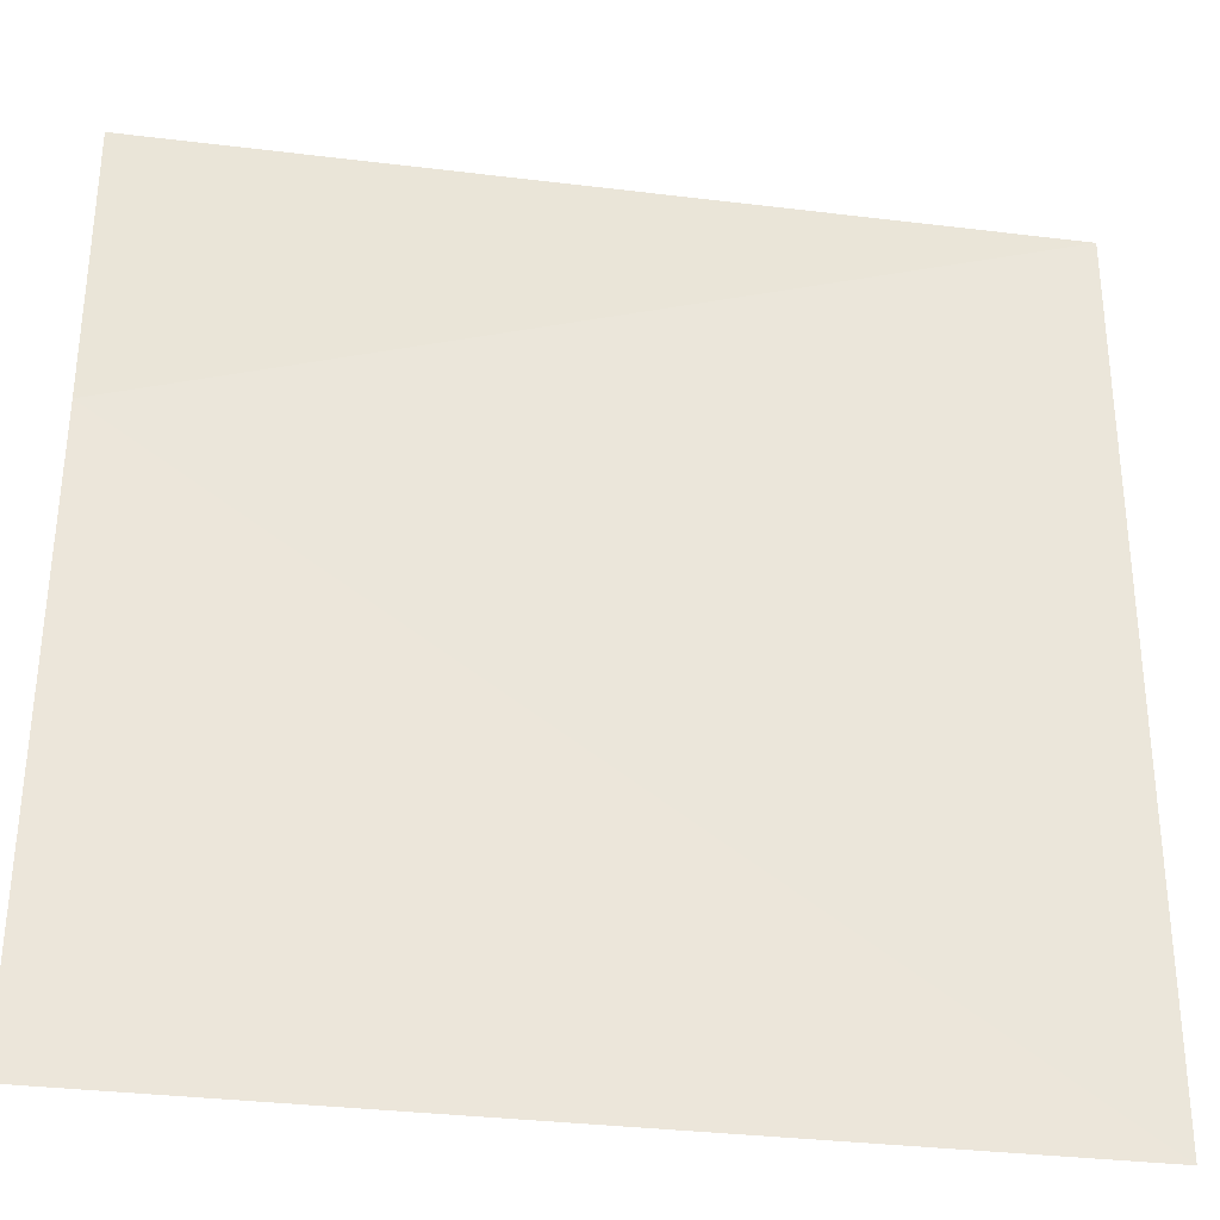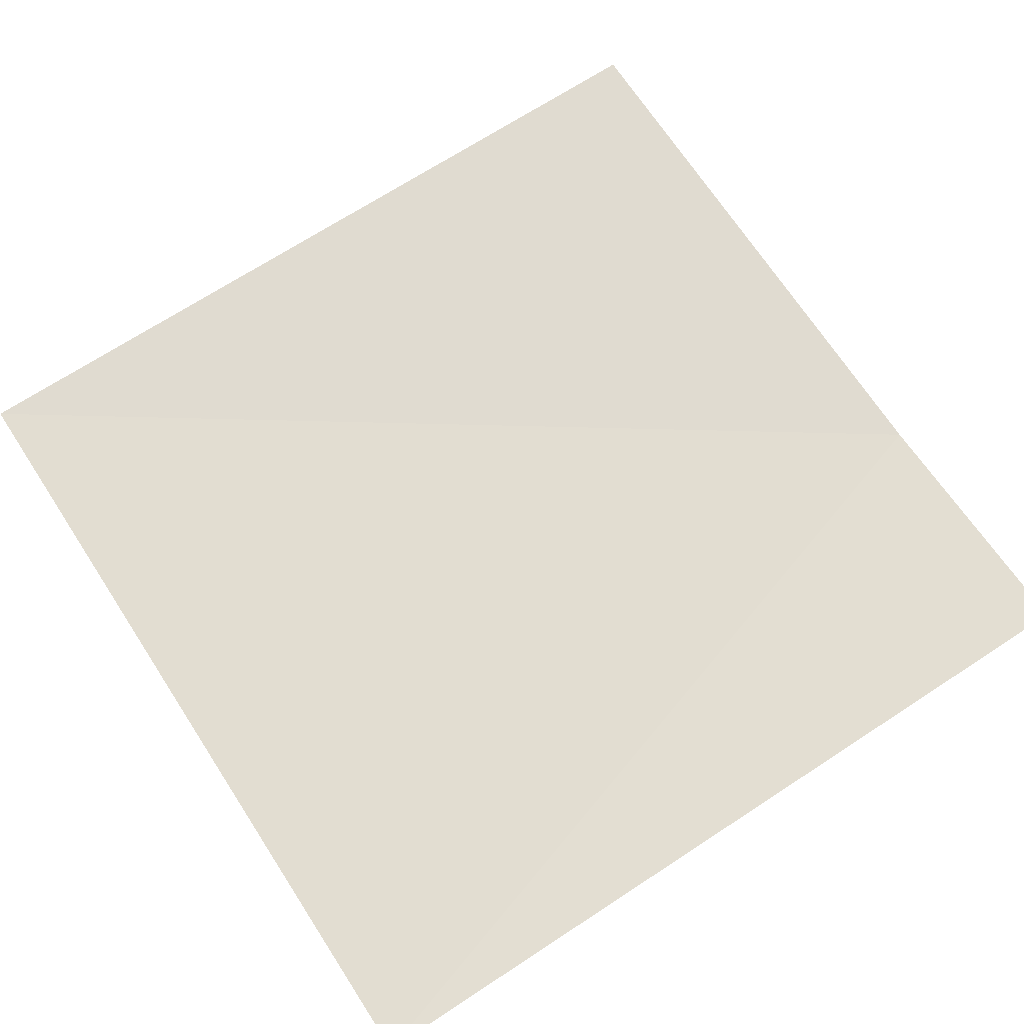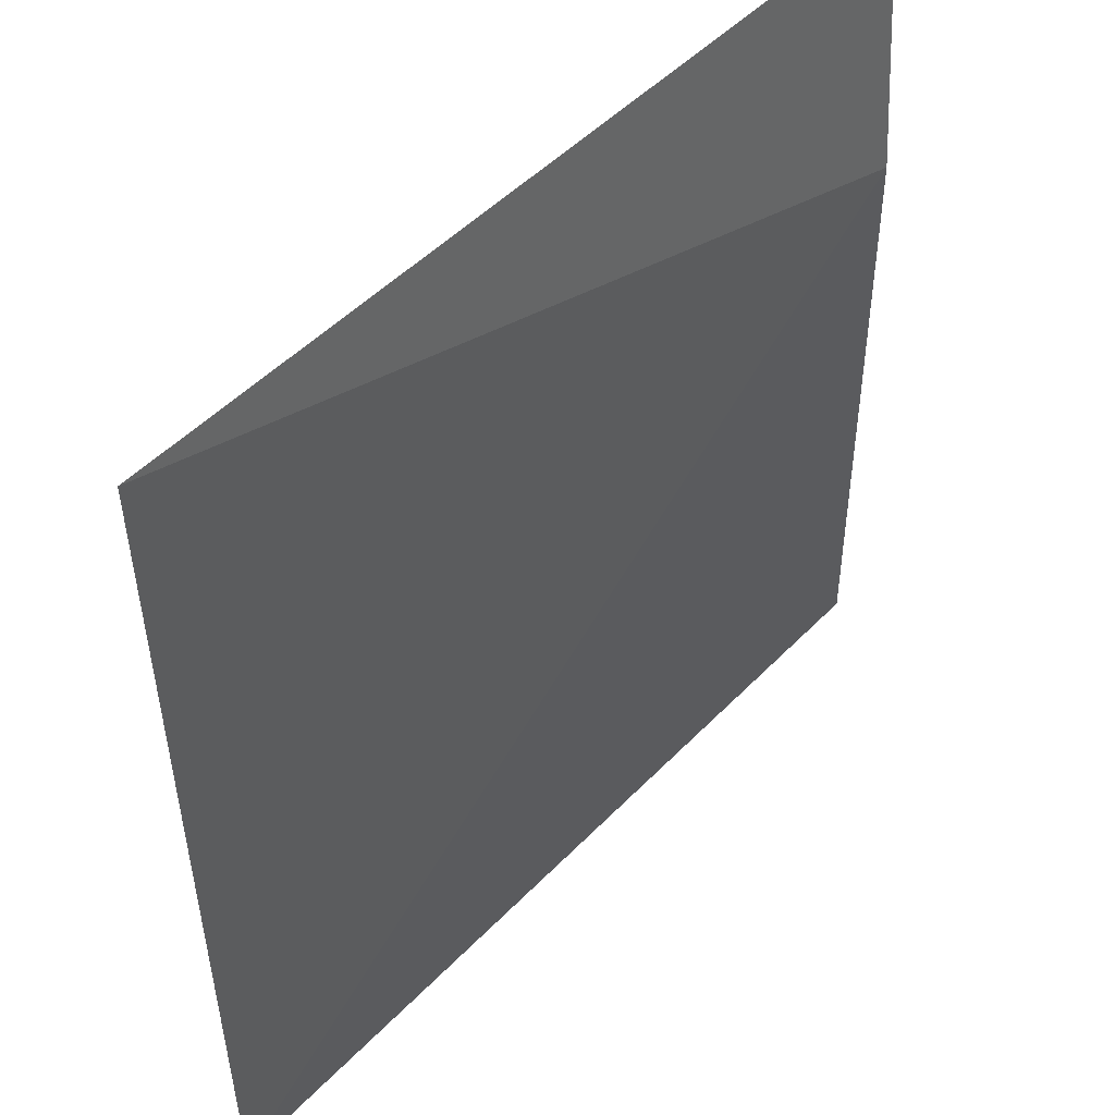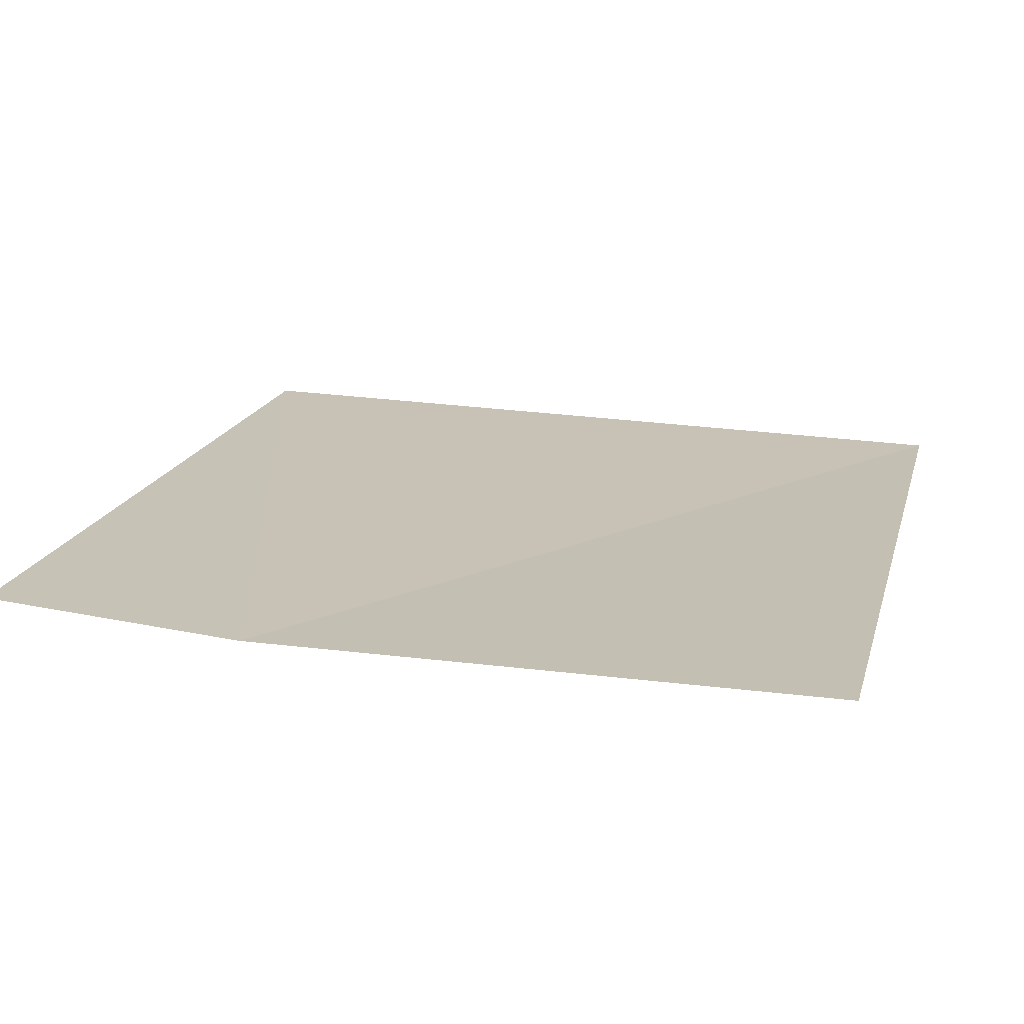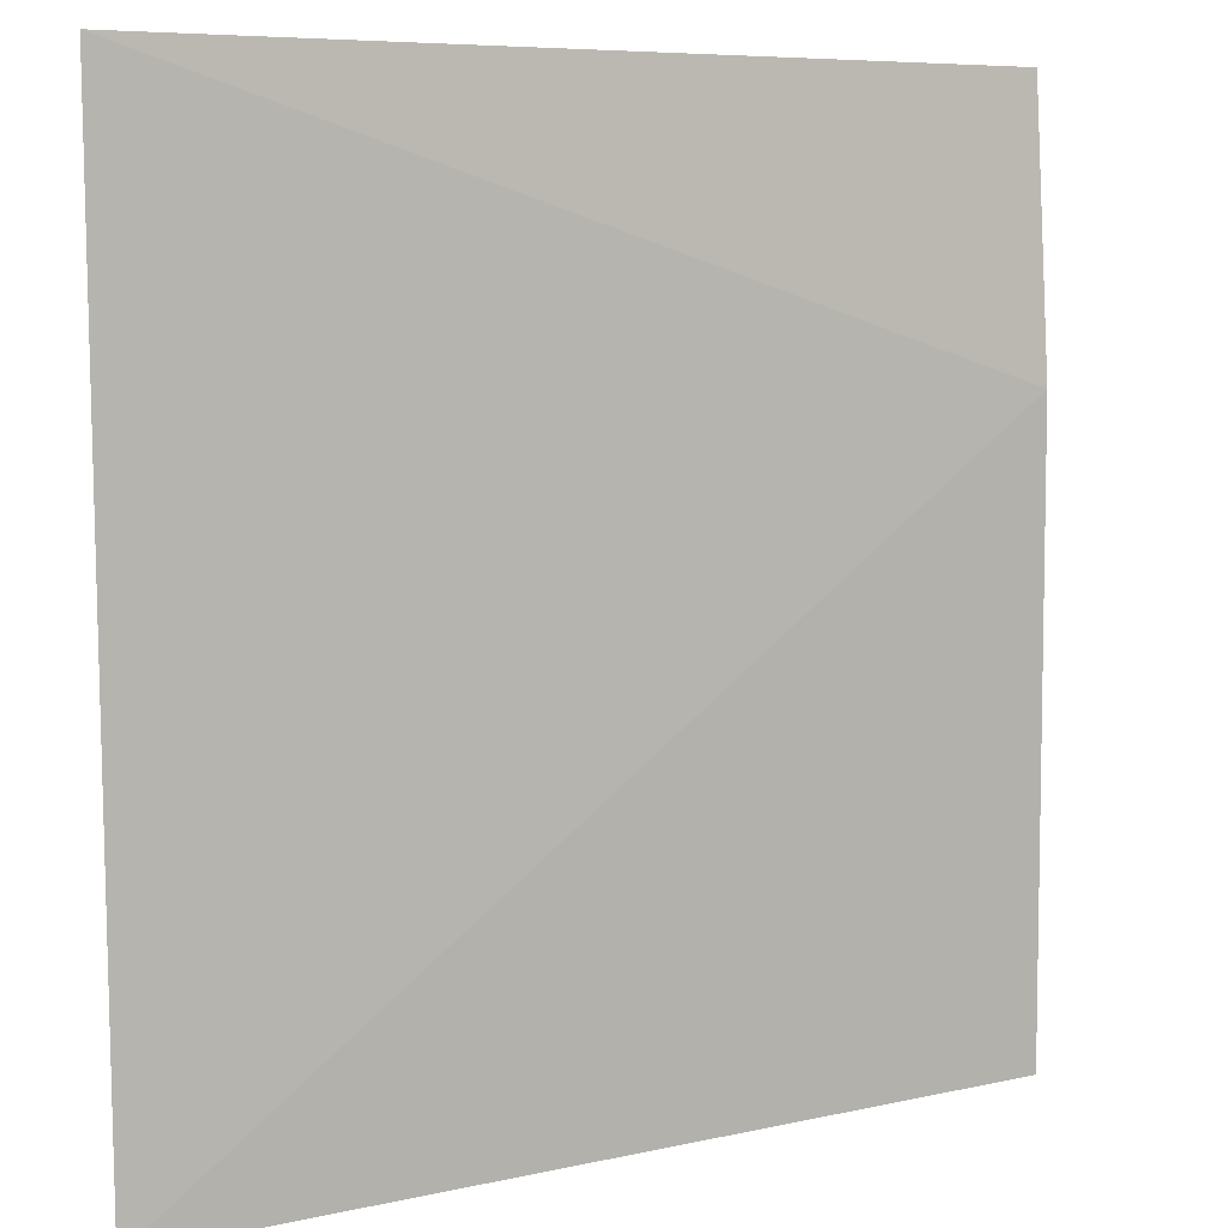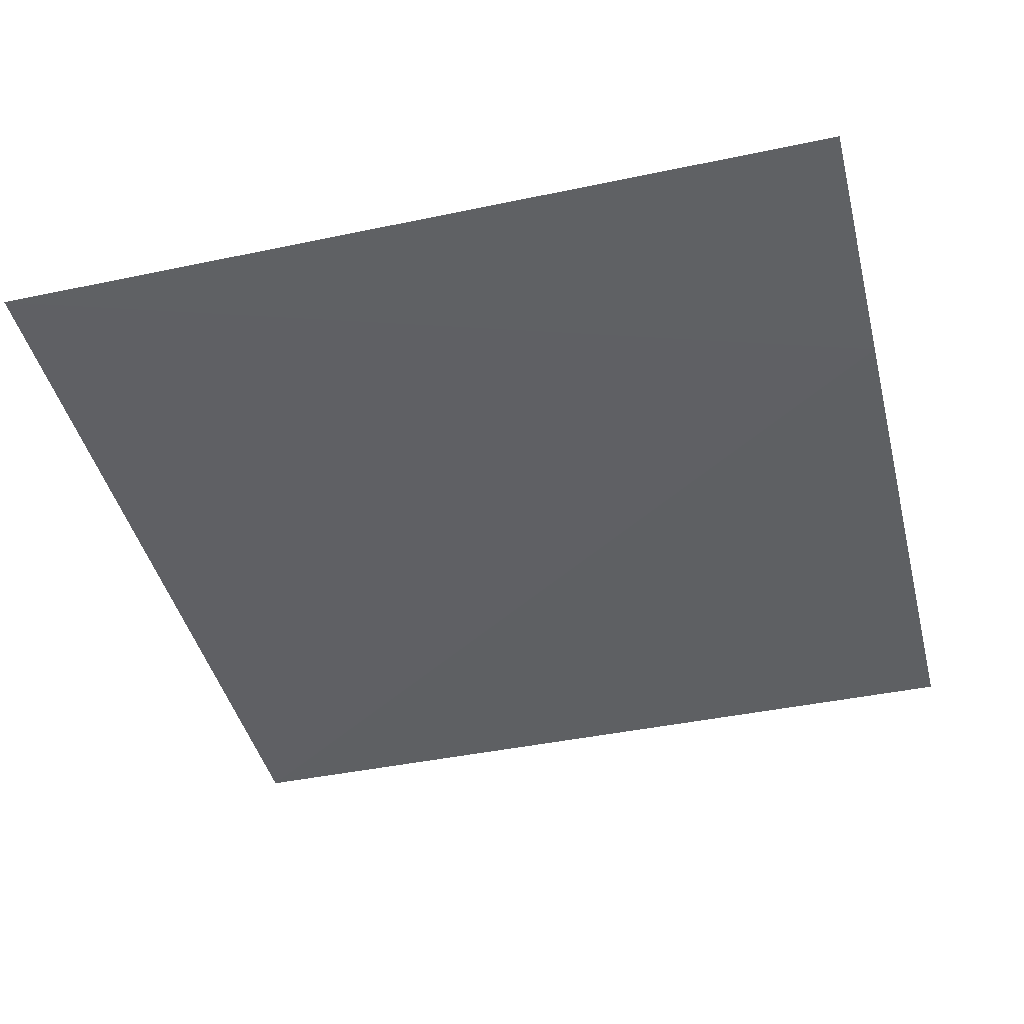
<metadata>
{"format":"obj","ext":"obj","renderer":"f3d","projection":"perspective","resolution":1024,"background":"white","views":[{"elev":-34.2,"azim":170.8,"up":"+Z"},{"elev":69.9,"azim":-33.1,"up":"+Y"},{"elev":48.5,"azim":-48.7,"up":"+Z"},{"elev":17.8,"azim":104.2,"up":"+Y"},{"elev":7.1,"azim":-33.3,"up":"+Z"},{"elev":-42.2,"azim":14.1,"up":"+Y"}]}
</metadata>
<code>
v 506 10.44 -6651
v 1017 11.99 -6651
v 1017 0.07293 -6810
v 506 -0.4542 -7162
v 1017 -0.4542 -7162
f 2 1 3
f 5 3 4
f 1 4 3

</code>
